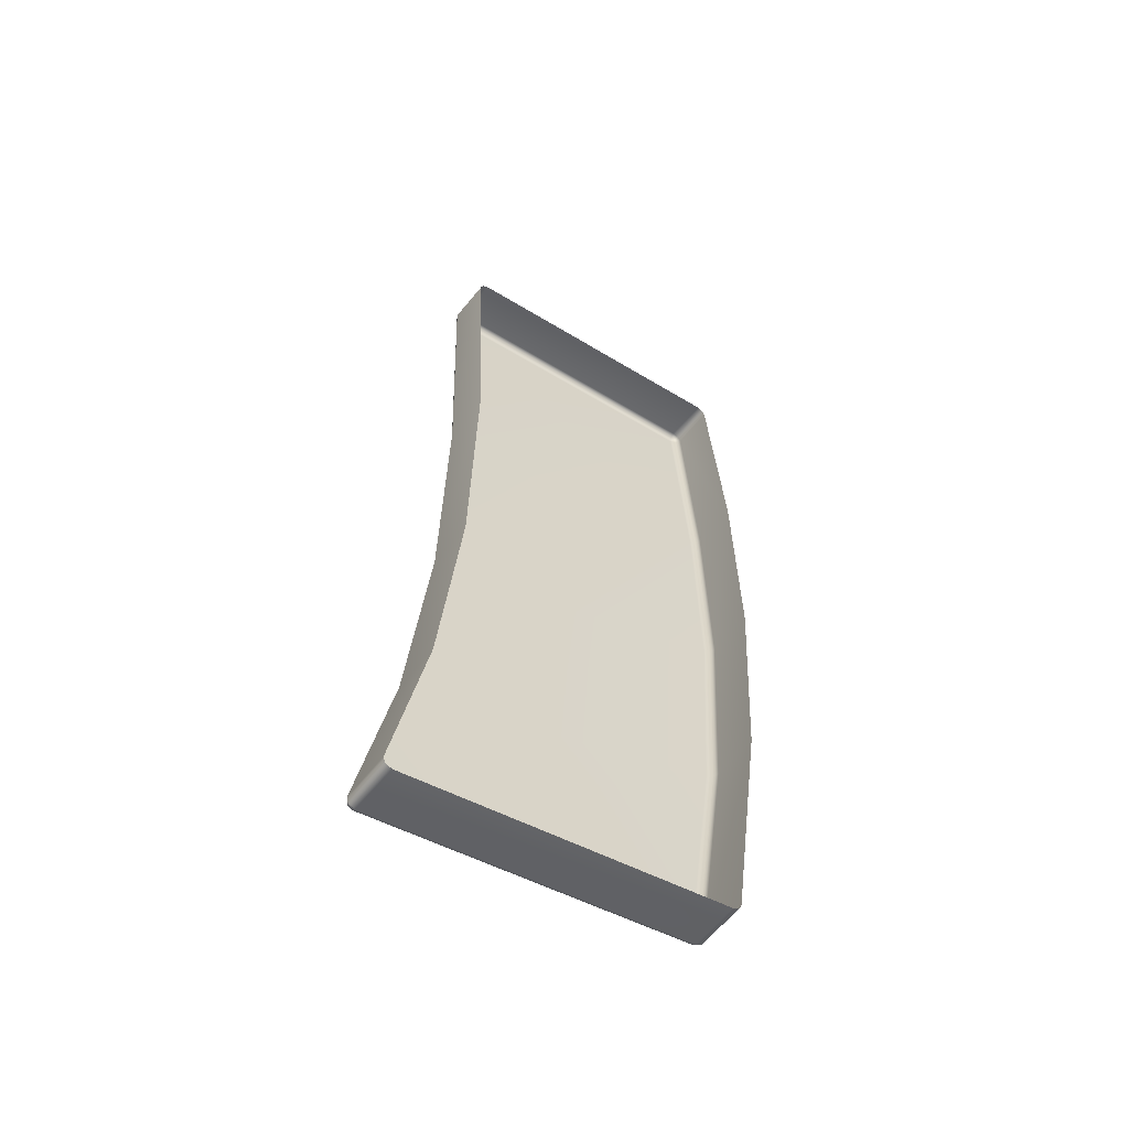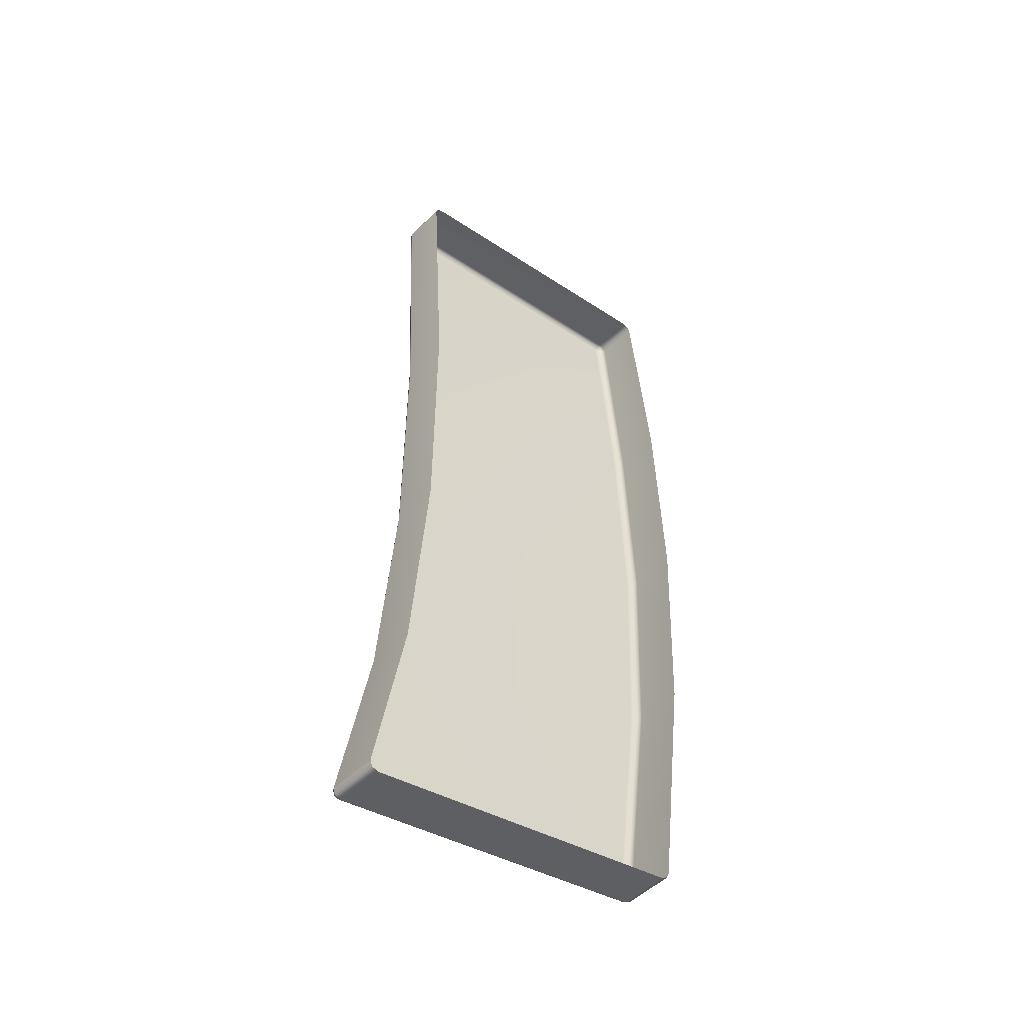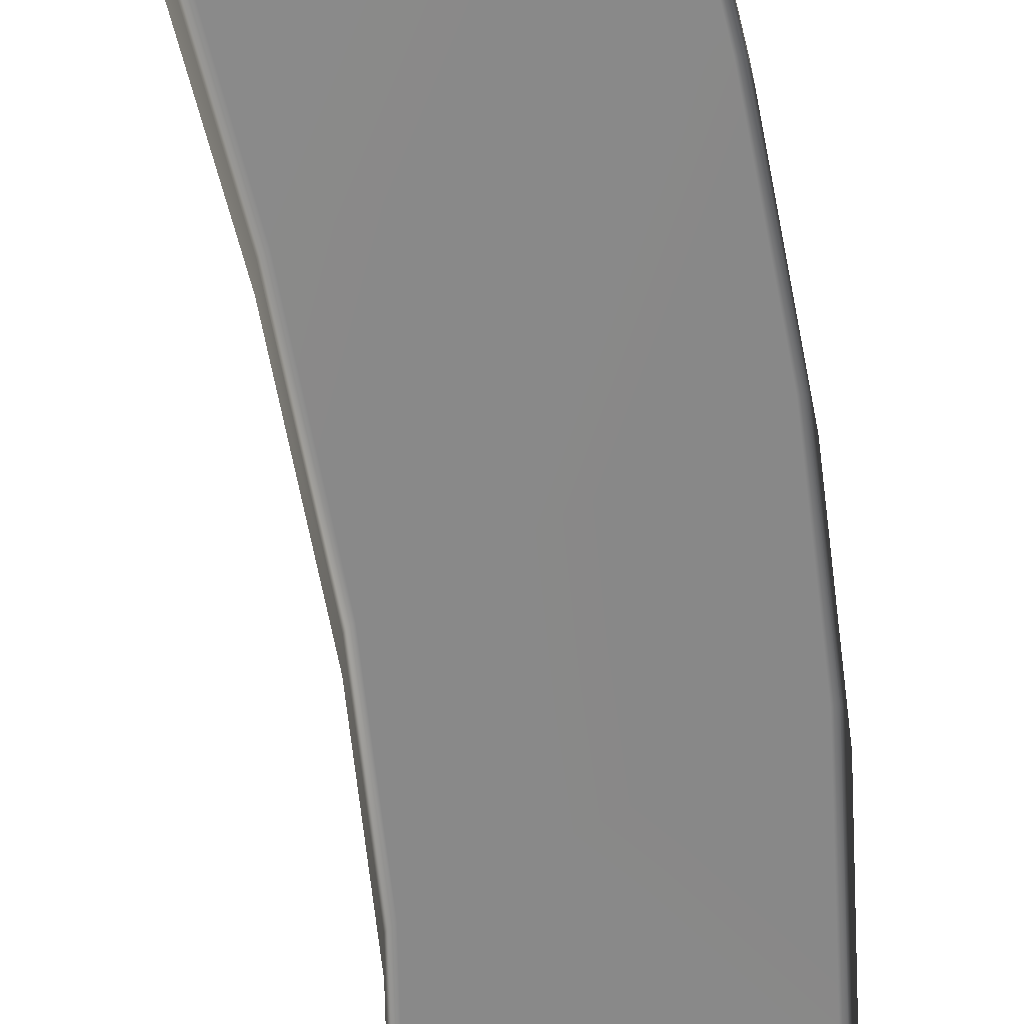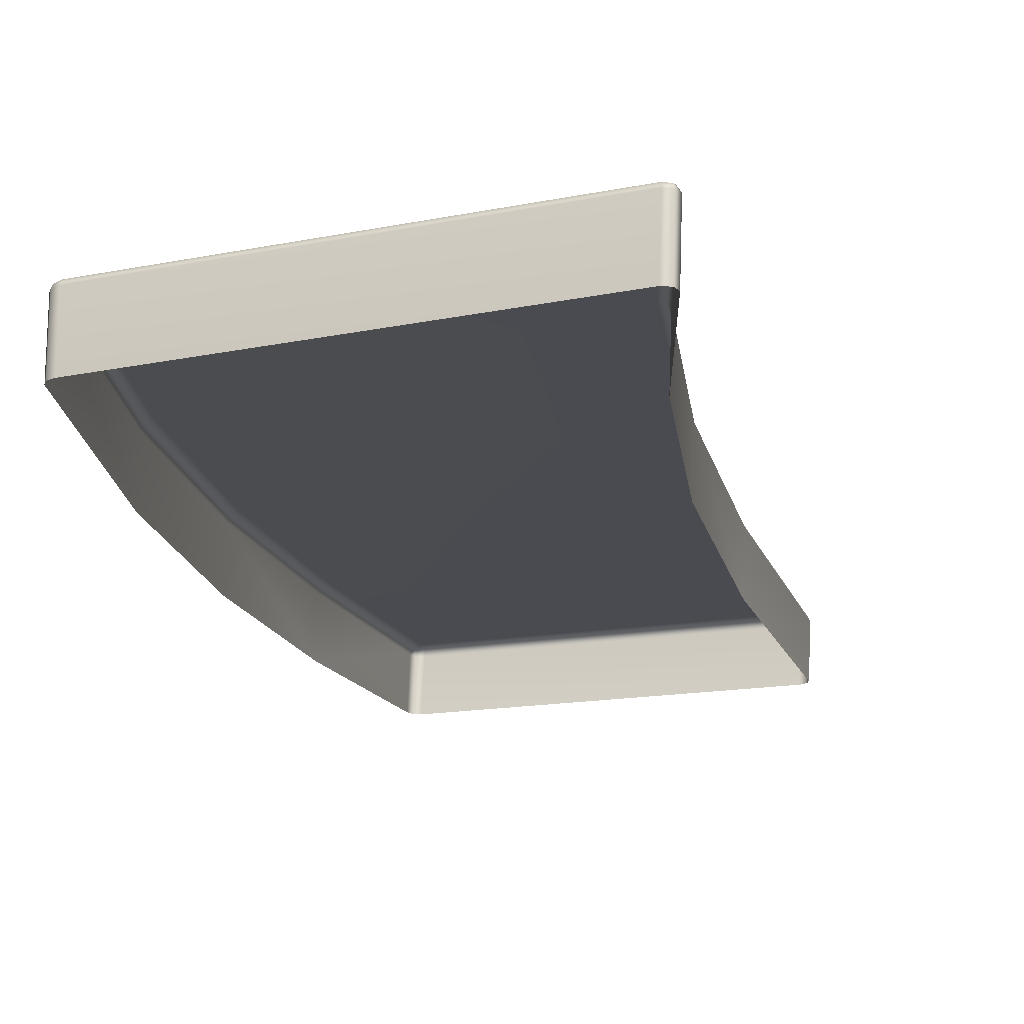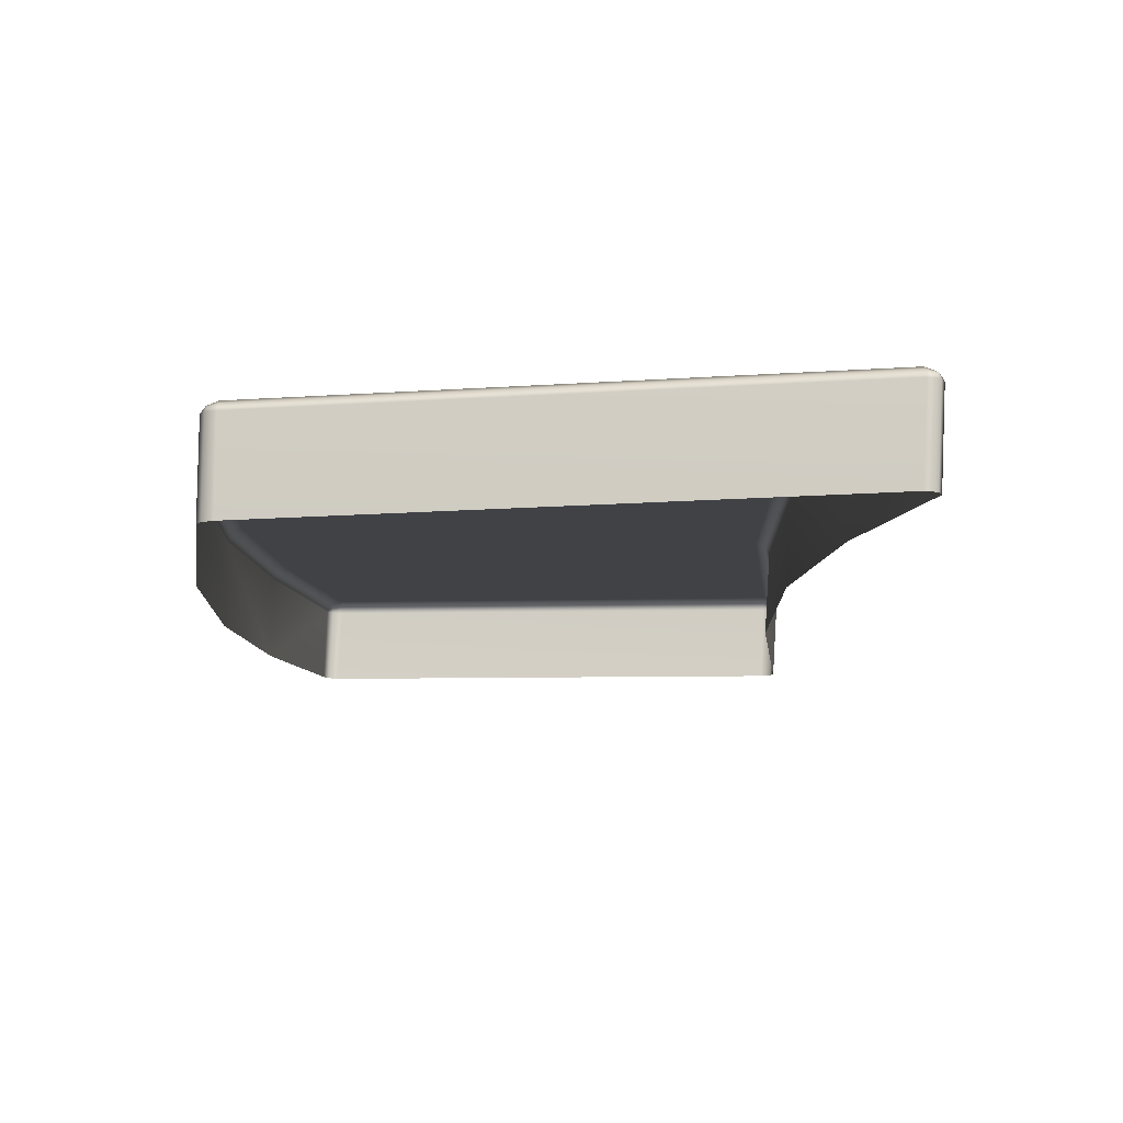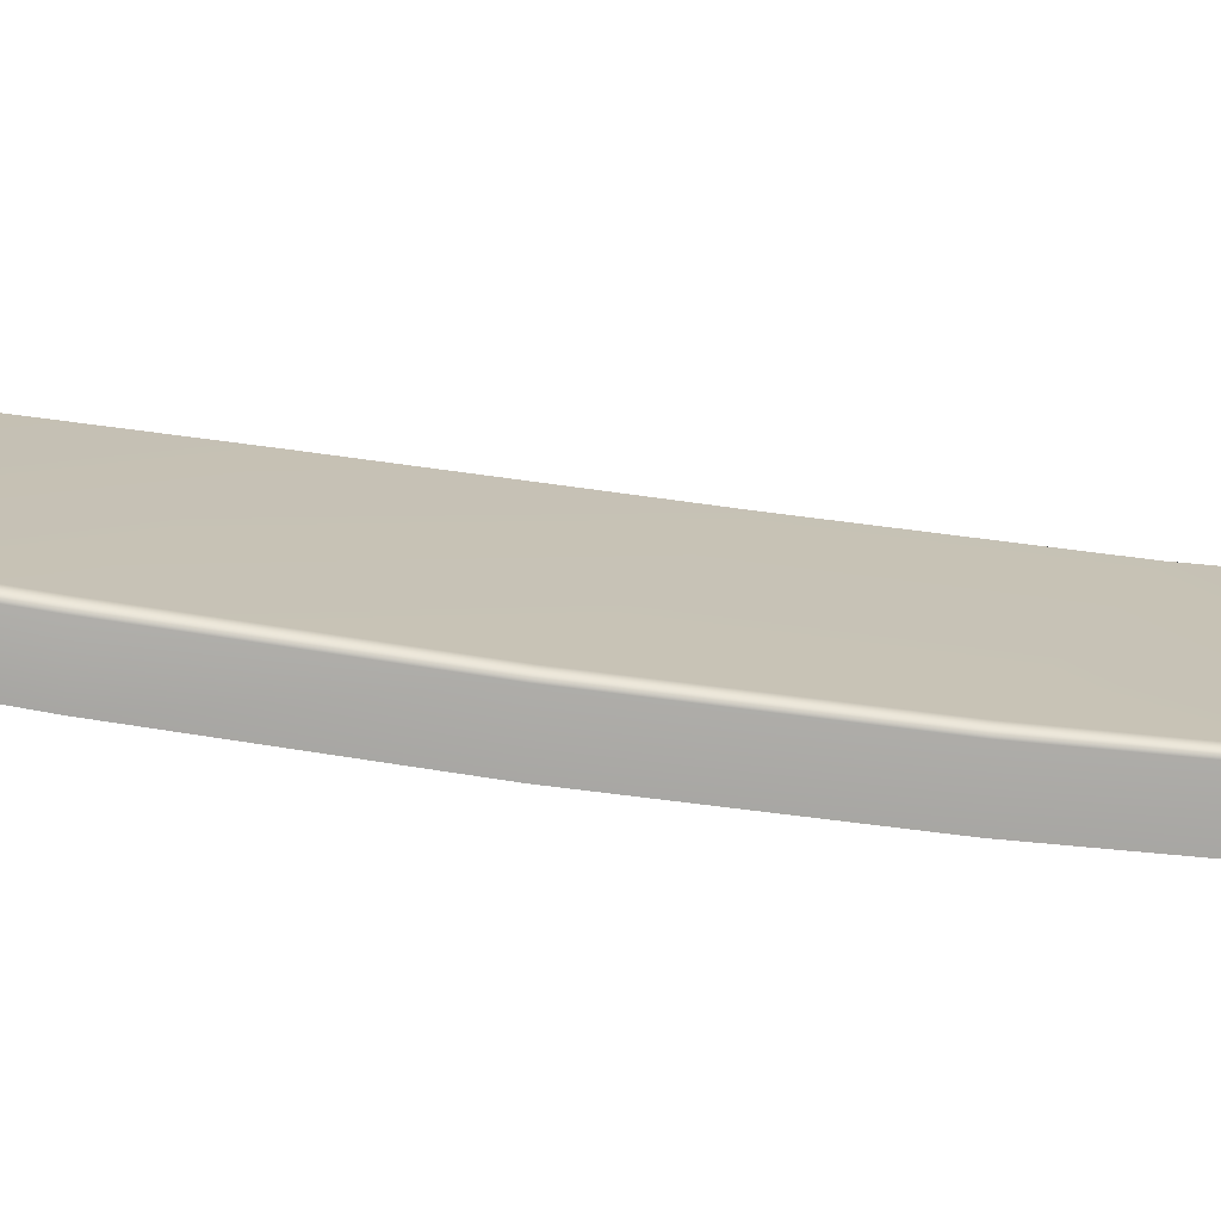
<metadata>
{"format":"obj","ext":"obj","renderer":"f3d","projection":"perspective","resolution":1024,"background":"white","views":[{"elev":-49.9,"azim":-33.3,"up":"+Z"},{"elev":-41.4,"azim":-38.1,"up":"+Z"},{"elev":-56.0,"azim":16.5,"up":"+Y"},{"elev":-22.2,"azim":-163.1,"up":"+Y"},{"elev":-14.3,"azim":-173.0,"up":"+Y"},{"elev":16.7,"azim":96.3,"up":"+Y"}]}
</metadata>
<code>
g ENV_S06_G8_Section04_RampVinyl02_MO
v 18.98 8.851 -2.64
v 19.04 8.056 -2.704
v 19 8.842 -2.746
v 19.02 8.065 -2.599
v 19.77 8.449 0.04949
v 19.73 9.225 0.004894
v 20.44 8.971 3.54
v 20.39 9.749 3.497
v 20.88 9.524 7.602
v 20.83 10.3 7.558
v 21.07 10.05 11.8
v 21.03 10.78 11.79
v 21.08 10.79 11.89
v 21.12 10.06 11.89
v 19 8.842 -2.746
v 19.04 8.056 -2.704
v 19.14 8.055 -2.748
v 19.1 8.841 -2.79
v 24.06 8.07 -2.516
v 24.05 8.857 -2.554
v 24.16 8.073 -2.478
v 24.14 8.862 -2.516
v 19.1 8.841 -2.79
v 24.05 8.857 -2.554
v 24.05 8.921 -2.52
v 19.1 8.909 -2.753
v 19 8.842 -2.746
v 19.02 8.892 -2.732
v 19.02 8.92 -2.65
v 19 8.842 -2.746
v 18.98 8.851 -2.64
v 19.73 9.225 0.004894
v 19.77 9.299 0.006632
v 19.12 8.961 -2.653
v 19.88 9.345 0.03328
v 24.92 9.494 1.405
v 24.06 8.969 -2.427
v 24.16 8.932 -2.428
v 24.13 8.906 -2.502
v 25.02 9.456 1.422
v 24.2 8.873 -2.428
v 25.07 9.39 1.434
v 19.77 9.299 0.006632
v 20.39 9.749 3.497
v 19.73 9.225 0.004894
v 20.43 9.821 3.499
v 19.88 9.345 0.03328
v 20.53 9.867 3.522
v 25.44 9.978 4.808
v 24.92 9.494 1.405
v 25.02 9.456 1.422
v 25.54 9.939 4.826
v 25.07 9.39 1.434
v 25.58 9.873 4.837
v 20.43 9.821 3.499
v 20.83 10.3 7.558
v 20.39 9.749 3.497
v 20.87 10.37 7.555
v 20.53 9.867 3.522
v 20.97 10.42 7.565
v 25.72 10.48 8.24
v 25.44 9.978 4.808
v 25.54 9.939 4.826
v 25.82 10.44 8.25
v 25.58 9.873 4.837
v 25.86 10.38 8.257
v 20.83 10.3 7.558
v 21.06 10.85 11.79
v 21.03 10.78 11.79
v 20.87 10.37 7.555
v 20.97 10.42 7.565
v 21.17 10.9 11.79
v 25.72 10.48 8.24
v 21.17 10.87 11.89
v 21.09 10.84 11.87
v 25.83 10.99 11.79
v 25.93 10.95 11.79
v 25.82 10.44 8.25
v 25.86 10.38 8.257
v 25.98 10.88 11.8
v 25.94 10.89 11.9
v 25.92 10.95 11.88
v 25.83 10.96 11.9
v 25.94 10.89 11.9
v 25.84 10.9 11.94
v 21.18 10.8 11.93
v 21.18 10.8 11.93
v 21.12 10.06 11.89
v 21.08 10.79 11.89
v 21.21 10.06 11.93
v 25.89 10.16 11.95
v 25.84 10.9 11.94
v 25.94 10.89 11.9
v 25.97 10.16 11.91
v 24.14 8.862 -2.516
v 24.16 8.073 -2.478
v 24.21 8.084 -2.388
v 24.2 8.873 -2.428
v 25.08 8.61 1.471
v 25.07 9.39 1.434
v 25.6 9.094 4.874
v 25.58 9.873 4.837
v 25.88 9.596 8.294
v 25.86 10.38 8.257
v 25.98 10.88 11.8
v 26.01 10.15 11.81
v 25.97 10.16 11.91
v 25.94 10.89 11.9
v 21.08 10.79 11.89
v 21.17 10.87 11.89
v 21.18 10.8 11.93
v 21.09 10.84 11.87
v 21.06 10.85 11.79
v 21.08 10.79 11.89
v 21.03 10.78 11.79
v 24.16 8.932 -2.428
v 24.14 8.862 -2.516
v 24.2 8.873 -2.428
v 24.13 8.906 -2.502
v 24.14 8.862 -2.516
v 24.05 8.921 -2.52
v 24.05 8.857 -2.554
g ENV_S06_G8_Section04_RampVinyl02_MO_0
f 3 2 1
f 2 4 1
f 1 4 5
f 6 1 5
f 6 5 7
f 8 6 7
f 8 7 9
f 10 8 9
f 9 11 10
f 11 12 10
f 12 11 13
f 11 14 13
f 17 16 15
f 18 17 15
f 19 17 18
f 20 19 18
f 21 19 20
f 22 21 20
f 25 24 23
f 26 25 23
f 23 27 26
f 27 28 26
f 26 28 29
f 29 28 30
f 31 29 30
f 31 32 29
f 32 33 29
f 29 33 34
f 34 26 29
f 33 35 34
f 35 36 34
f 34 37 26
f 37 25 26
f 36 37 34
f 37 38 25
f 37 36 38
f 38 39 25
f 36 40 38
f 38 40 41
f 40 42 41
f 45 44 43
f 44 46 43
f 43 46 47
f 46 48 47
f 48 49 47
f 49 50 47
f 50 49 51
f 49 52 51
f 51 52 53
f 52 54 53
f 57 56 55
f 56 58 55
f 55 58 59
f 58 60 59
f 60 61 59
f 61 62 59
f 62 61 63
f 61 64 63
f 63 64 65
f 64 66 65
f 69 68 67
f 68 70 67
f 71 70 68
f 72 71 68
f 71 72 73
f 72 68 74
f 68 75 74
f 72 76 73
f 76 77 73
f 77 78 73
f 79 78 77
f 80 79 77
f 80 77 81
f 77 82 81
f 83 76 72
f 76 83 77
f 83 82 77
f 74 83 72
f 84 82 83
f 85 84 83
f 85 83 74
f 86 85 74
f 89 88 87
f 88 90 87
f 87 90 91
f 92 87 91
f 92 91 93
f 91 94 93
f 97 96 95
f 98 97 95
f 99 97 98
f 100 99 98
f 101 99 100
f 102 101 100
f 103 101 102
f 104 103 102
f 104 105 103
f 105 106 103
f 107 106 105
f 108 107 105
f 111 110 109
f 110 112 109
f 114 112 113
f 115 114 113
f 118 117 116
f 117 119 116
f 121 119 120
f 122 121 120

</code>
